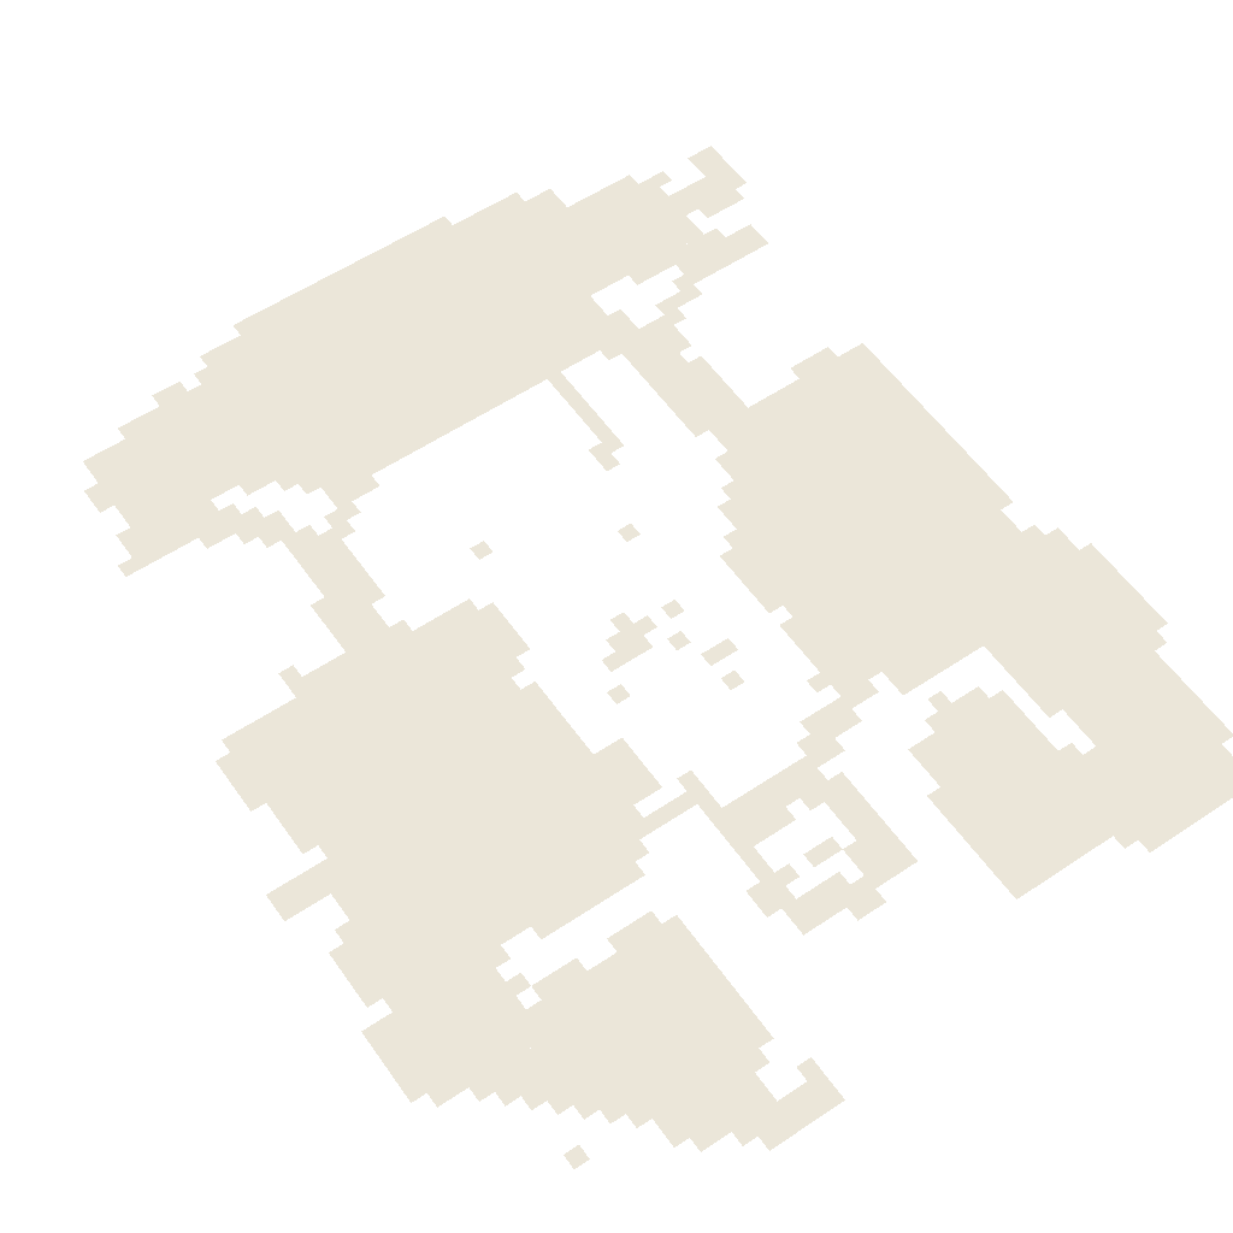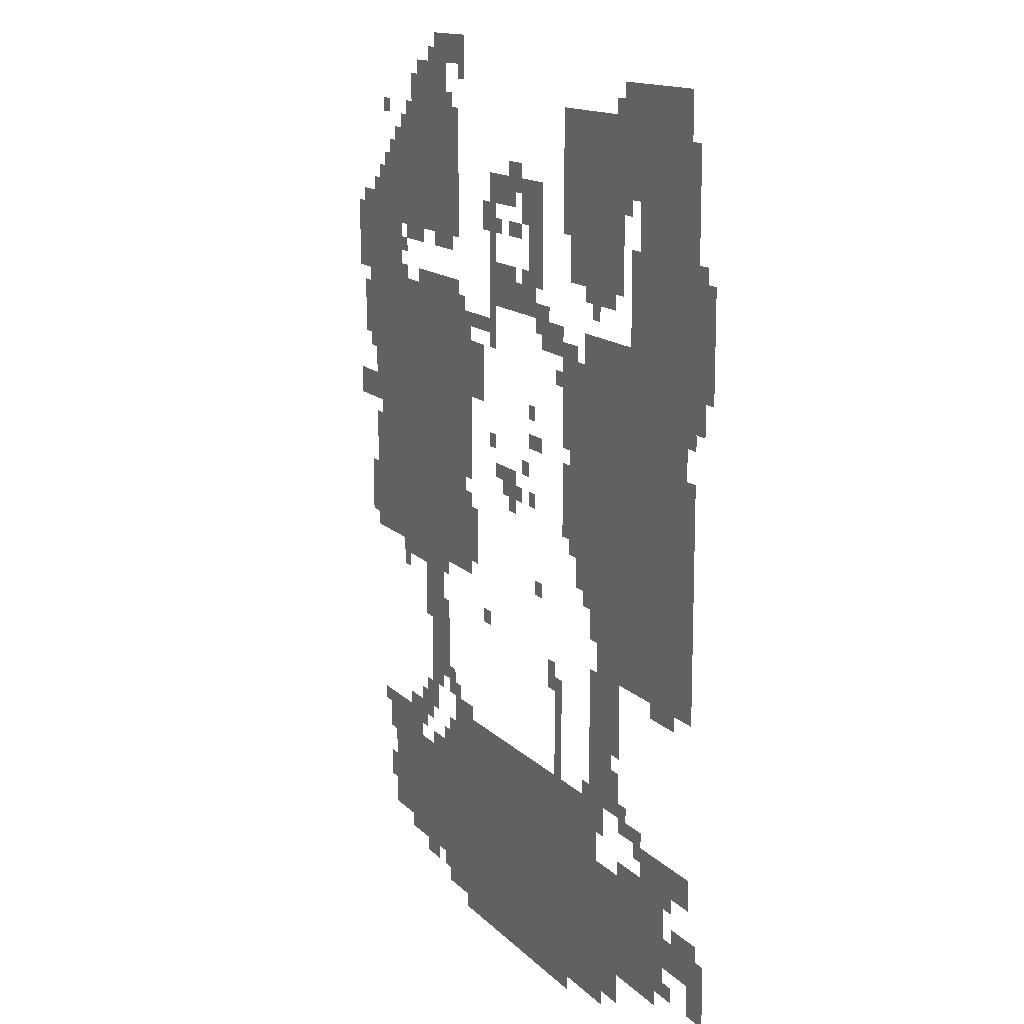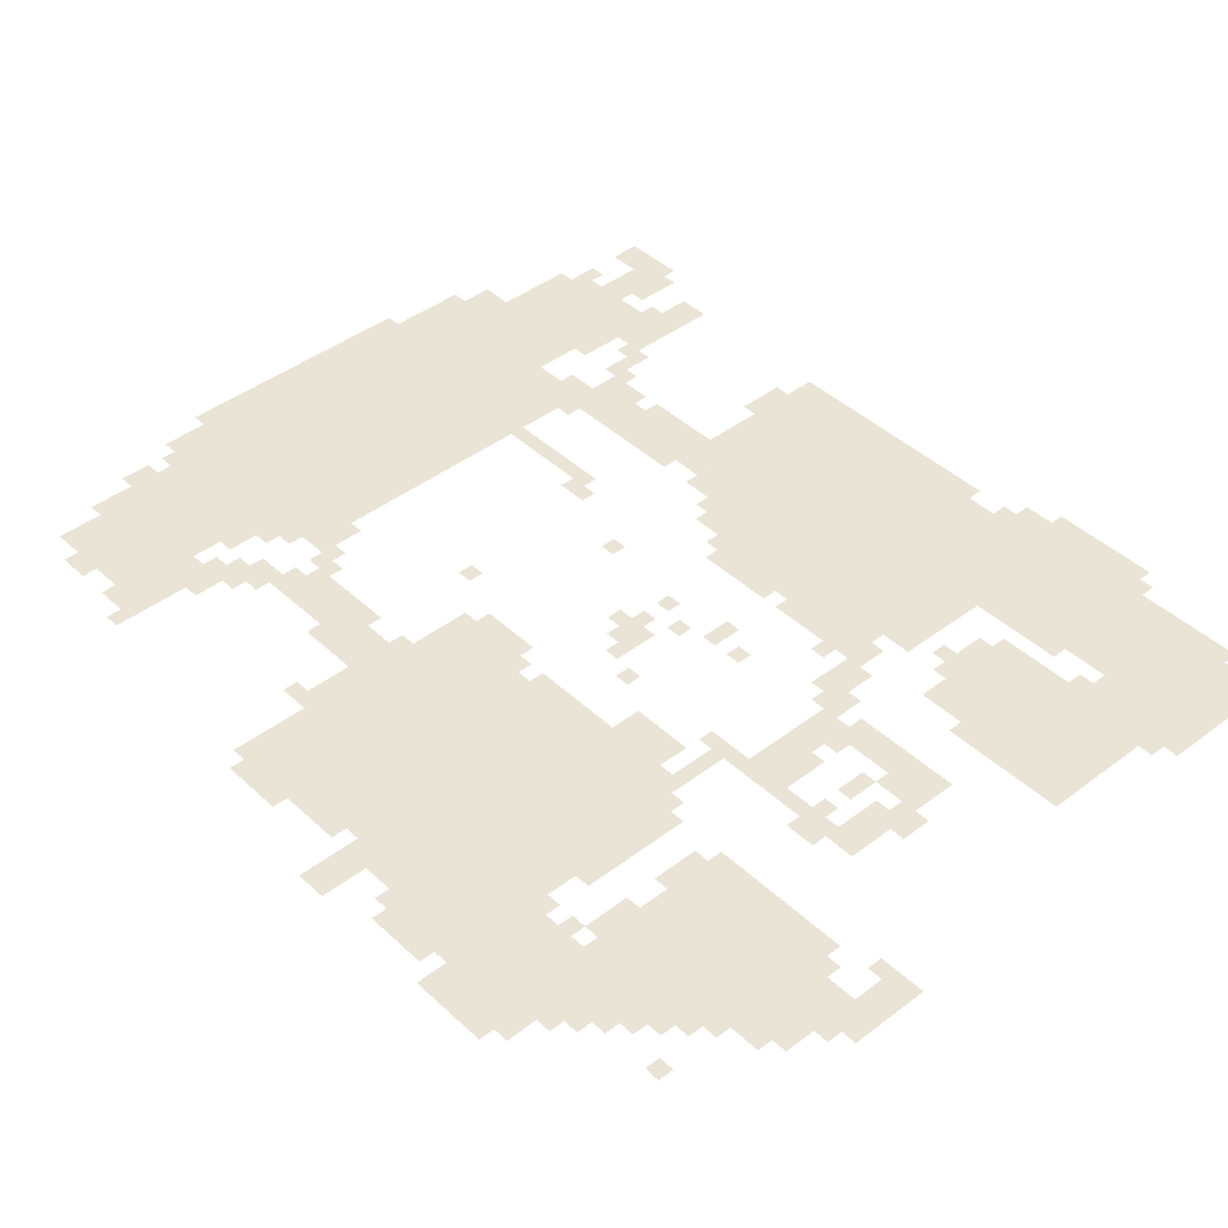
<metadata>
{"format":"obj","ext":"obj","renderer":"f3d","projection":"perspective","resolution":1024,"background":"white","views":[{"elev":57.2,"azim":145.2,"up":"+Z"},{"elev":13.7,"azim":-116.2,"up":"+Y"},{"elev":42.7,"azim":137.8,"up":"+Z"}]}
</metadata>
<code>
g aoliege-mesh
v -896 31 0
v -896 479 0
v -1248 479 0
v -1248 31 0
v -544 31 0
v -544 479 0
v -896 479 0
v -896 31 0
v -128 831 0
v -128 1151 0
v -608 1151 0
v -608 831 0
v -128 1151 0
v -128 1471 0
v -608 1471 0
v -608 1151 0
v -1216 831 0
v -1216 1151 0
v -1600 1151 0
v -1600 831 0
v -1216 1151 0
v -1216 1471 0
v -1600 1471 0
v -1600 1151 0
v -288 1599 0
v -288 1887 0
v -576 1887 0
v -576 1599 0
v -1120 1567 0
v -1120 1919 0
v -1344 1919 0
v -1344 1567 0
v -192 127 0
v -192 351 0
v -544 351 0
v -544 127 0
v -1248 159 0
v -1248 351 0
v -1536 351 0
v -1536 159 0
v -1408 1727 0
v -1408 1983 0
v -1600 1983 0
v -1600 1727 0
v -1408 1471 0
v -1408 1727 0
v -1600 1727 0
v -1600 1471 0
v -32 1471 0
v -32 1663 0
v -256 1663 0
v -256 1471 0
v -1600 1407 0
v -1600 1631 0
v -1693 1631 0
v -1693 1407 0
v -1120 1183 0
v -1120 1407 0
v -1216 1407 0
v -1216 1183 0
v -1120 991 0
v -1120 1183 0
v -1216 1183 0
v -1216 991 0
v -352 1887 0
v -352 1983 0
v -512 1983 0
v -512 1887 0
v -1216 607 0
v -1216 767 0
v -1312 767 0
v -1312 607 0
v -1440 351 0
v -1440 447 0
v -1568 447 0
v -1568 351 0
v -1440 767 0
v -1440 831 0
v -1632 831 0
v -1632 767 0
v -192 1663 0
v -192 1791 0
v -288 1791 0
v -288 1663 0
v -1216 479 0
v -1216 607 0
v -1312 607 0
v -1312 479 0
v -1248 767 0
v -1248 831 0
v -1440 831 0
v -1440 767 0
v -416 639 0
v -416 799 0
v -480 799 0
v -480 639 0
v -736 1471 0
v -736 1535 0
v -864 1535 0
v -864 1471 0
v -608 863 0
v -608 991 0
v -672 991 0
v -672 863 0
v -640 1247 0
v -640 1375 0
v -704 1375 0
v -704 1247 0
v 0 1151 0
v 0 1215 0
v -128 1215 0
v -128 1151 0
v -1344 1855 0
v -1344 1983 0
v -1408 1983 0
v -1408 1855 0
v -608 0 0
v -608 31 0
v -864 31 0
v -864 0 0
v -864 0 0
v -864 31 0
v -1120 31 0
v -1120 0 0
v -416 511 0
v -416 639 0
v -480 639 0
v -480 511 0
v -928 1631 0
v -928 1759 0
v -992 1759 0
v -992 1631 0
v -1600 1023 0
v -1600 1247 0
v -1632 1247 0
v -1632 1023 0
v -192 351 0
v -192 415 0
v -288 415 0
v -288 351 0
v -768 1695 0
v -768 1759 0
v -864 1759 0
v -864 1695 0
v -1536 223 0
v -1536 287 0
v -1632 287 0
v -1632 223 0
v -992 1407 0
v -992 1471 0
v -1088 1471 0
v -1088 1407 0
v -1248 63 0
v -1248 127 0
v -1344 127 0
v -1344 63 0
v -448 1983 0
v -448 2047 0
v -544 2047 0
v -544 1983 0
v -1600 831 0
v -1600 1023 0
v -1632 1023 0
v -1632 831 0
v -1344 1759 0
v -1344 1855 0
v -1408 1855 0
v -1408 1759 0
v -864 1471 0
v -864 1535 0
v -960 1535 0
v -960 1471 0
v -928 1535 0
v -928 1631 0
v -992 1631 0
v -992 1535 0
v -608 1055 0
v -608 1247 0
v -640 1247 0
v -640 1055 0
v -64 1279 0
v -64 1375 0
v -128 1375 0
v -128 1279 0
v -608 1247 0
v -608 1439 0
v -640 1439 0
v -640 1247 0
v -64 1375 0
v -64 1471 0
v -128 1471 0
v -128 1375 0
v -96 959 0
v -96 1119 0
v -128 1119 0
v -128 959 0
v -352 1471 0
v -352 1503 0
v -480 1503 0
v -480 1471 0
v -1088 1311 0
v -1088 1439 0
v -1120 1439 0
v -1120 1311 0
v -1056 575 0
v -1056 703 0
v -1088 703 0
v -1088 575 0
v -1568 383 0
v -1568 447 0
v -1632 447 0
v -1632 383 0
v -384 447 0
v -384 511 0
v -448 511 0
v -448 447 0
v -1632 159 0
v -1632 223 0
v -1693 223 0
v -1693 159 0
v -480 351 0
v -480 415 0
v -544 415 0
v -544 351 0
v -1600 1343 0
v -1600 1407 0
v -1664 1407 0
v -1664 1343 0
v -128 1663 0
v -128 1727 0
v -192 1727 0
v -192 1663 0
v -1152 927 0
v -1152 991 0
v -1216 991 0
v -1216 927 0
v -800 1055 0
v -800 1119 0
v -864 1119 0
v -864 1055 0
v -736 1631 0
v -736 1759 0
v -768 1759 0
v -768 1631 0
v -1600 1759 0
v -1600 1887 0
v -1632 1887 0
v -1632 1759 0
v -1088 1663 0
v -1088 1791 0
v -1120 1791 0
v -1120 1663 0
v -1248 127 0
v -1248 159 0
v -1376 159 0
v -1376 127 0
v -384 799 0
v -384 831 0
v -512 831 0
v -512 799 0
v -256 799 0
v -256 831 0
v -384 831 0
v -384 799 0
v -1600 1631 0
v -1600 1759 0
v -1632 1759 0
v -1632 1631 0
v -544 1983 0
v -544 2047 0
v -608 2047 0
v -608 1983 0
v -1088 1791 0
v -1088 1919 0
v -1120 1919 0
v -1120 1791 0
v -416 95 0
v -416 127 0
v -544 127 0
v -544 95 0
v -96 831 0
v -96 959 0
v -128 959 0
v -128 831 0
v -288 95 0
v -288 127 0
v -416 127 0
v -416 95 0
v -288 351 0
v -288 415 0
v -352 415 0
v -352 351 0
v -1376 127 0
v -1376 159 0
v -1504 159 0
v -1504 127 0
v -1632 223 0
v -1632 287 0
v -1693 287 0
v -1693 223 0
v -736 1535 0
v -736 1631 0
v -768 1631 0
v -768 1535 0
v -1312 671 0
v -1312 767 0
v -1344 767 0
v -1344 671 0
v -1088 1087 0
v -1088 1183 0
v -1120 1183 0
v -1120 1087 0
v -1088 1215 0
v -1088 1311 0
v -1120 1311 0
v -1120 1215 0
v -1376 1471 0
v -1376 1567 0
v -1408 1567 0
v -1408 1471 0
v -1056 479 0
v -1056 575 0
v -1088 575 0
v -1088 479 0
v -480 639 0
v -480 735 0
v -512 735 0
v -512 639 0
v -1376 1567 0
v -1376 1663 0
v -1408 1663 0
v -1408 1567 0
v -480 1471 0
v -480 1503 0
v -576 1503 0
v -576 1471 0
v 0 1535 0
v 0 1631 0
v -32 1631 0
v -32 1535 0
v -480 543 0
v -480 639 0
v -512 639 0
v -512 543 0
v -544 479 0
v -544 511 0
v -608 511 0
v -608 479 0
v -832 1759 0
v -832 1791 0
v -896 1791 0
v -896 1759 0
v -704 1631 0
v -704 1695 0
v -736 1695 0
v -736 1631 0
v -160 351 0
v -160 415 0
v -192 415 0
v -192 351 0
v -1344 447 0
v -1344 479 0
v -1408 479 0
v -1408 447 0
v -1312 511 0
v -1312 575 0
v -1344 575 0
v -1344 511 0
v -1344 351 0
v -1344 383 0
v -1408 383 0
v -1408 351 0
v -256 1791 0
v -256 1855 0
v -288 1855 0
v -288 1791 0
v -320 1887 0
v -320 1951 0
v -352 1951 0
v -352 1887 0
v -1568 287 0
v -1568 319 0
v -1632 319 0
v -1632 287 0
v -416 351 0
v -416 383 0
v -480 383 0
v -480 351 0
v -1248 415 0
v -1248 479 0
v -1280 479 0
v -1280 415 0
v -512 511 0
v -512 575 0
v -544 575 0
v -544 511 0
v -480 63 0
v -480 95 0
v -544 95 0
v -544 63 0
v -384 63 0
v -384 95 0
v -448 95 0
v -448 63 0
v -160 191 0
v -160 255 0
v -192 255 0
v -192 191 0
v -1024 671 0
v -1024 735 0
v -1056 735 0
v -1056 671 0
v -960 1439 0
v -960 1503 0
v -992 1503 0
v -992 1439 0
v -832 1631 0
v -832 1663 0
v -896 1663 0
v -896 1631 0
v -256 1599 0
v -256 1663 0
v -288 1663 0
v -288 1599 0
v -928 1183 0
v -928 1215 0
v -992 1215 0
v -992 1183 0
v -96 1215 0
v -96 1279 0
v -128 1279 0
v -128 1215 0
v -1184 1407 0
v -1184 1471 0
v -1216 1471 0
v -1216 1407 0
v -1472 735 0
v -1472 767 0
v -1536 767 0
v -1536 735 0
v -64 863 0
v -64 927 0
v -96 927 0
v -96 863 0
v -64 927 0
v -64 991 0
v -96 991 0
v -96 927 0
v -704 1407 0
v -704 1439 0
v -768 1439 0
v -768 1407 0
v -384 735 0
v -384 799 0
v -416 799 0
v -416 735 0
v -352 415 0
v -352 447 0
v -416 447 0
v -416 415 0
v -288 415 0
v -288 447 0
v -352 447 0
v -352 415 0
v -384 671 0
v -384 735 0
v -416 735 0
v -416 671 0
v -1312 607 0
v -1312 671 0
v -1344 671 0
v -1344 607 0
v -1088 1023 0
v -1088 1087 0
v -1120 1087 0
v -1120 1023 0
v 0 1471 0
v 0 1535 0
v -32 1535 0
v -32 1471 0
v -1184 1535 0
v -1184 1567 0
v -1248 1567 0
v -1248 1535 0
v -640 1407 0
v -640 1439 0
v -704 1439 0
v -704 1407 0
v -32 1375 0
v -32 1439 0
v -64 1439 0
v -64 1375 0
v -1248 1535 0
v -1248 1567 0
v -1312 1567 0
v -1312 1535 0
v -896 1695 0
v -896 1759 0
v -928 1759 0
v -928 1695 0
v -768 1535 0
v -768 1567 0
v -832 1567 0
v -832 1535 0
v -448 1567 0
v -448 1599 0
v -512 1599 0
v -512 1567 0
v -288 1567 0
v -288 1599 0
v -352 1599 0
v -352 1567 0
v -32 1311 0
v -32 1375 0
v -64 1375 0
v -64 1311 0
v -1056 1343 0
v -1056 1375 0
v -1088 1375 0
v -1088 1343 0
v -736 1375 0
v -736 1407 0
v -768 1407 0
v -768 1375 0
v -608 991 0
v -608 1023 0
v -640 1023 0
v -640 991 0
v -1184 895 0
v -1184 927 0
v -1216 927 0
v -1216 895 0
v -1120 1407 0
v -1120 1439 0
v -1152 1439 0
v -1152 1407 0
v -960 863 0
v -960 895 0
v -992 895 0
v -992 863 0
v -768 1087 0
v -768 1119 0
v -800 1119 0
v -800 1087 0
v -896 1119 0
v -896 1151 0
v -928 1151 0
v -928 1119 0
v -928 1055 0
v -928 1087 0
v -960 1087 0
v -960 1055 0
v -864 1055 0
v -864 1087 0
v -896 1087 0
v -896 1055 0
v -832 1023 0
v -832 1055 0
v -864 1055 0
v -864 1023 0
v -1600 1311 0
v -1600 1343 0
v -1632 1343 0
v -1632 1311 0
v -736 1151 0
v -736 1183 0
v -768 1183 0
v -768 1151 0
v -928 1247 0
v -928 1279 0
v -960 1279 0
v -960 1247 0
v -1408 415 0
v -1408 447 0
v -1440 447 0
v -1440 415 0
v -512 415 0
v -512 447 0
v -544 447 0
v -544 415 0
v -352 447 0
v -352 479 0
v -384 479 0
v -384 447 0
v -128 383 0
v -128 415 0
v -160 415 0
v -160 383 0
v -512 31 0
v -512 63 0
v -544 63 0
v -544 31 0
v -1536 159 0
v -1536 191 0
v -1568 191 0
v -1568 159 0
v -352 383 0
v -352 415 0
v -384 415 0
v -384 383 0
v -704 735 0
v -704 767 0
v -736 767 0
v -736 735 0
v -256 767 0
v -256 799 0
v -288 799 0
v -288 767 0
v -608 831 0
v -608 863 0
v -640 863 0
v -640 831 0
v -1248 31 0
v -1248 63 0
v -1280 63 0
v -1280 31 0
v -1344 479 0
v -1344 511 0
v -1376 511 0
v -1376 479 0
v -1184 479 0
v -1184 511 0
v -1216 511 0
v -1216 479 0
v -544 511 0
v -544 543 0
v -576 543 0
v -576 511 0
v -736 1439 0
v -736 1471 0
v -768 1471 0
v -768 1439 0
v -1632 287 0
v -1632 319 0
v -1664 319 0
v -1664 287 0
v -1408 351 0
v -1408 383 0
v -1440 383 0
v -1440 351 0
v -352 1567 0
v -352 1599 0
v -384 1599 0
v -384 1567 0
v -896 1663 0
v -896 1695 0
v -928 1695 0
v -928 1663 0
v -1312 1919 0
v -1312 1951 0
v -1344 1951 0
v -1344 1919 0
v -576 1951 0
v -576 1983 0
v -608 1983 0
v -608 1951 0
v -416 1983 0
v -416 2015 0
v -448 2015 0
v -448 1983 0
v -1312 479 0
v -1312 511 0
v -1344 511 0
v -1344 479 0
v -832 1535 0
v -832 1567 0
v -864 1567 0
v -864 1535 0
v -1536 735 0
v -1536 767 0
v -1568 767 0
v -1568 735 0
v -608 479 0
v -608 511 0
v -640 511 0
v -640 479 0
v -160 319 0
v -160 351 0
v -192 351 0
v -192 319 0
v -1408 447 0
v -1408 479 0
v -1440 479 0
v -1440 447 0
v -512 1567 0
v -512 1599 0
v -544 1599 0
v -544 1567 0
v -256 1535 0
v -256 1567 0
v -288 1567 0
v -288 1535 0
v -1632 1631 0
v -1632 1663 0
v -1664 1663 0
v -1664 1631 0
v -768 1631 0
v -768 1663 0
v -800 1663 0
v -800 1631 0
v -896 1535 0
v -896 1567 0
v -928 1567 0
v -928 1535 0
v -992 1471 0
v -992 1503 0
v -1024 1503 0
v -1024 1471 0
v -256 1471 0
v -256 1503 0
v -288 1503 0
v -288 1471 0
v -1216 1503 0
v -1216 1535 0
v -1248 1535 0
v -1248 1503 0
v -224 1791 0
v -224 1823 0
v -256 1823 0
v -256 1791 0
v -160 1855 0
v -160 1887 0
v -192 1887 0
v -192 1855 0
v -512 1887 0
v -512 1919 0
v -544 1919 0
v -544 1887 0
v -160 1727 0
v -160 1759 0
v -192 1759 0
v -192 1727 0
v -96 1663 0
v -96 1695 0
v -128 1695 0
v -128 1663 0
v -1344 1727 0
v -1344 1759 0
v -1376 1759 0
v -1376 1727 0
v -864 1727 0
v -864 1759 0
v -896 1759 0
v -896 1727 0
g aoliege-mesh_0
f 3 2 1
f 1 4 3
f 7 6 5
f 5 8 7
f 11 10 9
f 9 12 11
f 15 14 13
f 13 16 15
f 19 18 17
f 17 20 19
f 23 22 21
f 21 24 23
f 27 26 25
f 25 28 27
f 31 30 29
f 29 32 31
f 35 34 33
f 33 36 35
f 39 38 37
f 37 40 39
f 43 42 41
f 41 44 43
f 47 46 45
f 45 48 47
f 51 50 49
f 49 52 51
f 55 54 53
f 53 56 55
f 59 58 57
f 57 60 59
f 63 62 61
f 61 64 63
f 67 66 65
f 65 68 67
f 71 70 69
f 69 72 71
f 75 74 73
f 73 76 75
f 79 78 77
f 77 80 79
f 83 82 81
f 81 84 83
f 87 86 85
f 85 88 87
f 91 90 89
f 89 92 91
f 95 94 93
f 93 96 95
f 99 98 97
f 97 100 99
f 103 102 101
f 101 104 103
f 107 106 105
f 105 108 107
f 111 110 109
f 109 112 111
f 115 114 113
f 113 116 115
f 119 118 117
f 117 120 119
f 123 122 121
f 121 124 123
f 127 126 125
f 125 128 127
f 131 130 129
f 129 132 131
f 135 134 133
f 133 136 135
f 139 138 137
f 137 140 139
f 143 142 141
f 141 144 143
f 147 146 145
f 145 148 147
f 151 150 149
f 149 152 151
f 155 154 153
f 153 156 155
f 159 158 157
f 157 160 159
f 163 162 161
f 161 164 163
f 167 166 165
f 165 168 167
f 171 170 169
f 169 172 171
f 175 174 173
f 173 176 175
f 179 178 177
f 177 180 179
f 183 182 181
f 181 184 183
f 187 186 185
f 185 188 187
f 191 190 189
f 189 192 191
f 195 194 193
f 193 196 195
f 199 198 197
f 197 200 199
f 203 202 201
f 201 204 203
f 207 206 205
f 205 208 207
f 211 210 209
f 209 212 211
f 215 214 213
f 213 216 215
f 219 218 217
f 217 220 219
f 223 222 221
f 221 224 223
f 227 226 225
f 225 228 227
f 231 230 229
f 229 232 231
f 235 234 233
f 233 236 235
f 239 238 237
f 237 240 239
f 243 242 241
f 241 244 243
f 247 246 245
f 245 248 247
f 251 250 249
f 249 252 251
f 255 254 253
f 253 256 255
f 259 258 257
f 257 260 259
f 263 262 261
f 261 264 263
f 267 266 265
f 265 268 267
f 271 270 269
f 269 272 271
f 275 274 273
f 273 276 275
f 279 278 277
f 277 280 279
f 283 282 281
f 281 284 283
f 287 286 285
f 285 288 287
f 291 290 289
f 289 292 291
f 295 294 293
f 293 296 295
f 299 298 297
f 297 300 299
f 303 302 301
f 301 304 303
f 307 306 305
f 305 308 307
f 311 310 309
f 309 312 311
f 315 314 313
f 313 316 315
f 319 318 317
f 317 320 319
f 323 322 321
f 321 324 323
f 327 326 325
f 325 328 327
f 331 330 329
f 329 332 331
f 335 334 333
f 333 336 335
f 339 338 337
f 337 340 339
f 343 342 341
f 341 344 343
f 347 346 345
f 345 348 347
f 351 350 349
f 349 352 351
f 355 354 353
f 353 356 355
f 359 358 357
f 357 360 359
f 363 362 361
f 361 364 363
f 367 366 365
f 365 368 367
f 371 370 369
f 369 372 371
f 375 374 373
f 373 376 375
f 379 378 377
f 377 380 379
f 383 382 381
f 381 384 383
f 387 386 385
f 385 388 387
f 391 390 389
f 389 392 391
f 395 394 393
f 393 396 395
f 399 398 397
f 397 400 399
f 403 402 401
f 401 404 403
f 407 406 405
f 405 408 407
f 411 410 409
f 409 412 411
f 415 414 413
f 413 416 415
f 419 418 417
f 417 420 419
f 423 422 421
f 421 424 423
f 427 426 425
f 425 428 427
f 431 430 429
f 429 432 431
f 435 434 433
f 433 436 435
f 439 438 437
f 437 440 439
f 443 442 441
f 441 444 443
f 447 446 445
f 445 448 447
f 451 450 449
f 449 452 451
f 455 454 453
f 453 456 455
f 459 458 457
f 457 460 459
f 463 462 461
f 461 464 463
f 467 466 465
f 465 468 467
f 471 470 469
f 469 472 471
f 475 474 473
f 473 476 475
f 479 478 477
f 477 480 479
f 483 482 481
f 481 484 483
f 487 486 485
f 485 488 487
f 491 490 489
f 489 492 491
f 495 494 493
f 493 496 495
f 499 498 497
f 497 500 499
f 503 502 501
f 501 504 503
f 507 506 505
f 505 508 507
f 511 510 509
f 509 512 511
f 515 514 513
f 513 516 515
f 519 518 517
f 517 520 519
f 523 522 521
f 521 524 523
f 527 526 525
f 525 528 527
f 531 530 529
f 529 532 531
f 535 534 533
f 533 536 535
f 539 538 537
f 537 540 539
f 543 542 541
f 541 544 543
f 547 546 545
f 545 548 547
f 551 550 549
f 549 552 551
f 555 554 553
f 553 556 555
f 559 558 557
f 557 560 559
f 563 562 561
f 561 564 563
f 567 566 565
f 565 568 567
f 571 570 569
f 569 572 571
f 575 574 573
f 573 576 575
f 579 578 577
f 577 580 579
f 583 582 581
f 581 584 583
f 587 586 585
f 585 588 587
f 591 590 589
f 589 592 591
f 595 594 593
f 593 596 595
f 599 598 597
f 597 600 599
f 603 602 601
f 601 604 603
f 607 606 605
f 605 608 607
f 611 610 609
f 609 612 611
f 615 614 613
f 613 616 615
f 619 618 617
f 617 620 619
f 623 622 621
f 621 624 623
f 627 626 625
f 625 628 627
f 631 630 629
f 629 632 631
f 635 634 633
f 633 636 635
f 639 638 637
f 637 640 639
f 643 642 641
f 641 644 643
f 647 646 645
f 645 648 647
f 651 650 649
f 649 652 651
f 655 654 653
f 653 656 655
f 659 658 657
f 657 660 659
f 663 662 661
f 661 664 663
f 667 666 665
f 665 668 667
f 671 670 669
f 669 672 671
f 675 674 673
f 673 676 675
f 679 678 677
f 677 680 679
f 683 682 681
f 681 684 683
f 687 686 685
f 685 688 687
f 691 690 689
f 689 692 691
f 695 694 693
f 693 696 695
f 699 698 697
f 697 700 699
f 703 702 701
f 701 704 703
f 707 706 705
f 705 708 707
f 711 710 709
f 709 712 711
f 715 714 713
f 713 716 715
f 719 718 717
f 717 720 719
f 723 722 721
f 721 724 723
f 727 726 725
f 725 728 727
f 731 730 729
f 729 732 731
f 735 734 733
f 733 736 735
f 739 738 737
f 737 740 739
f 743 742 741
f 741 744 743

</code>
